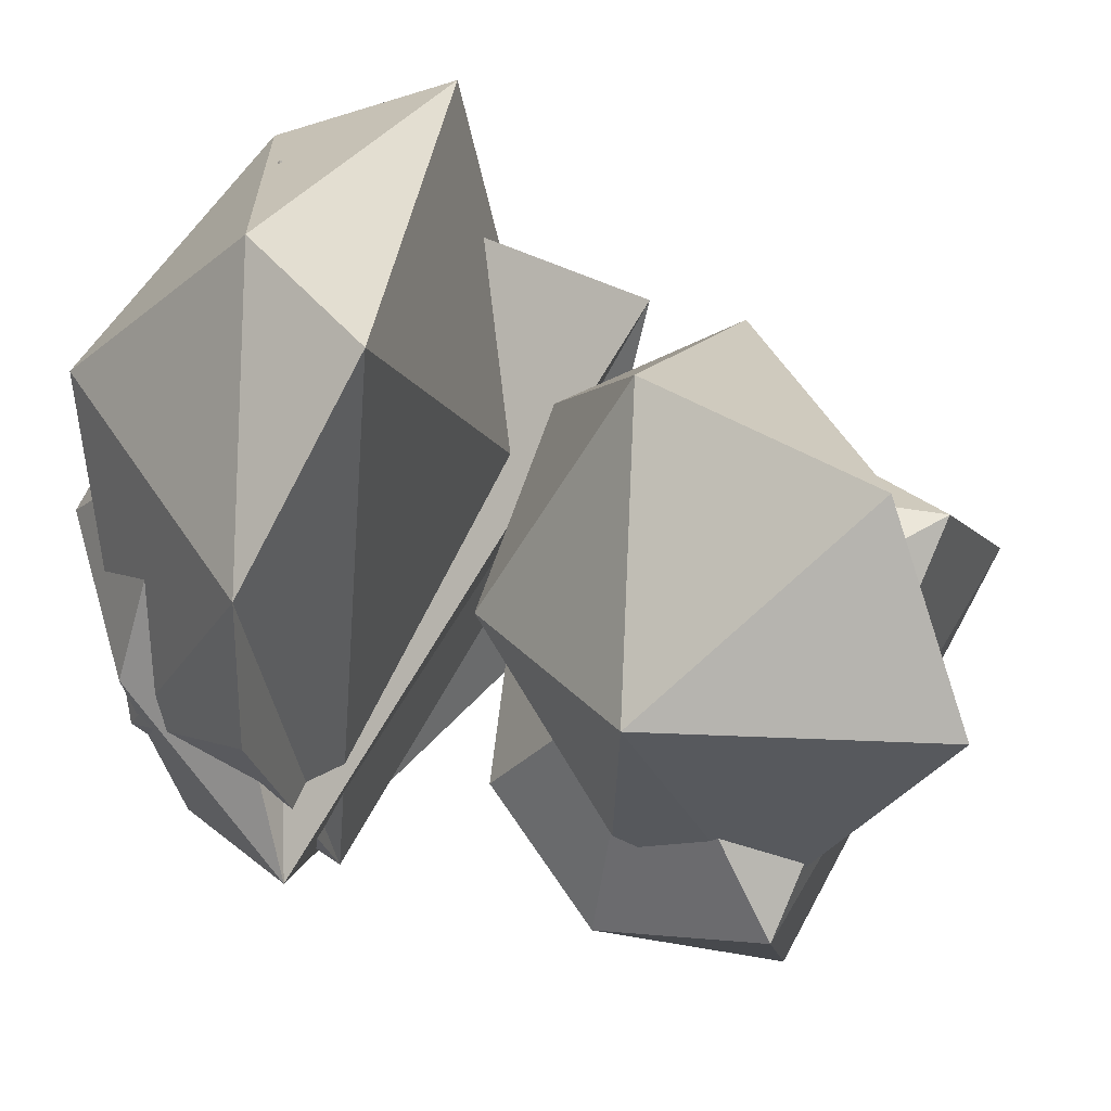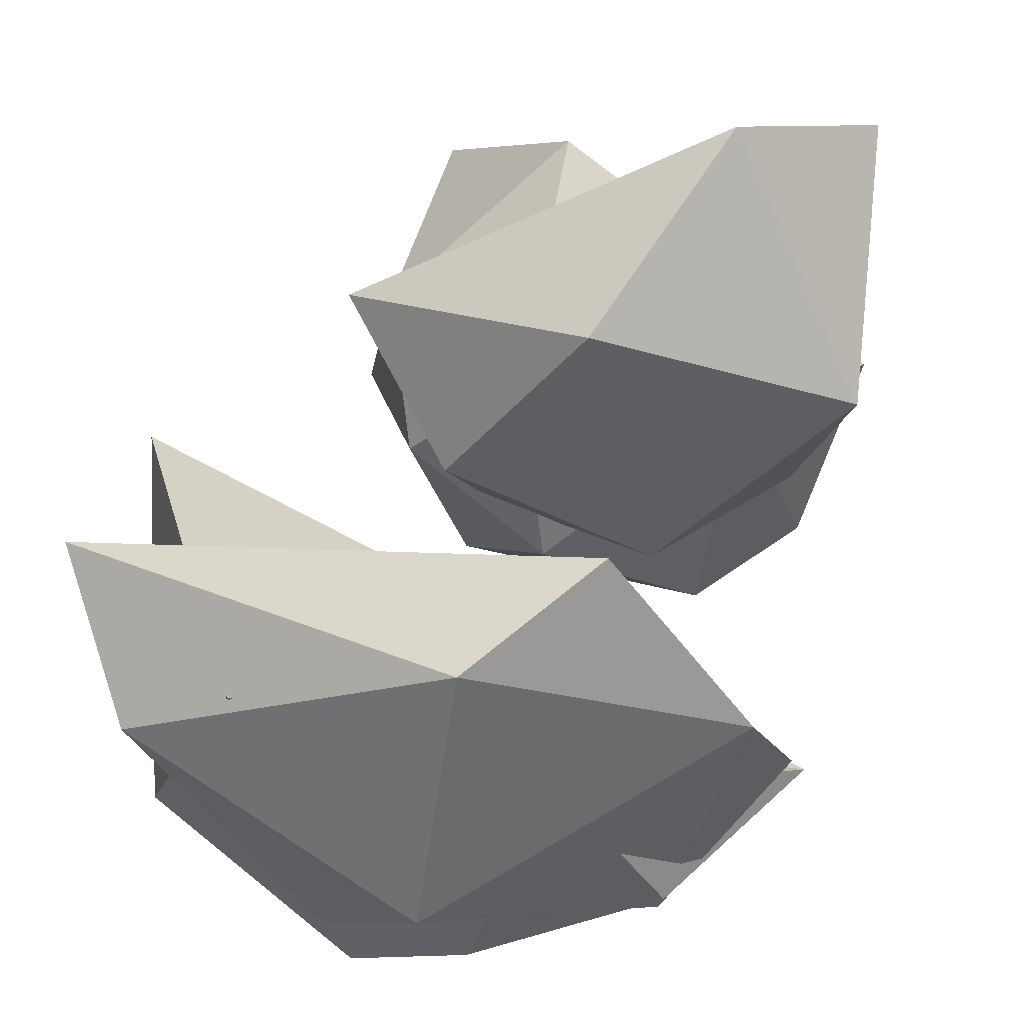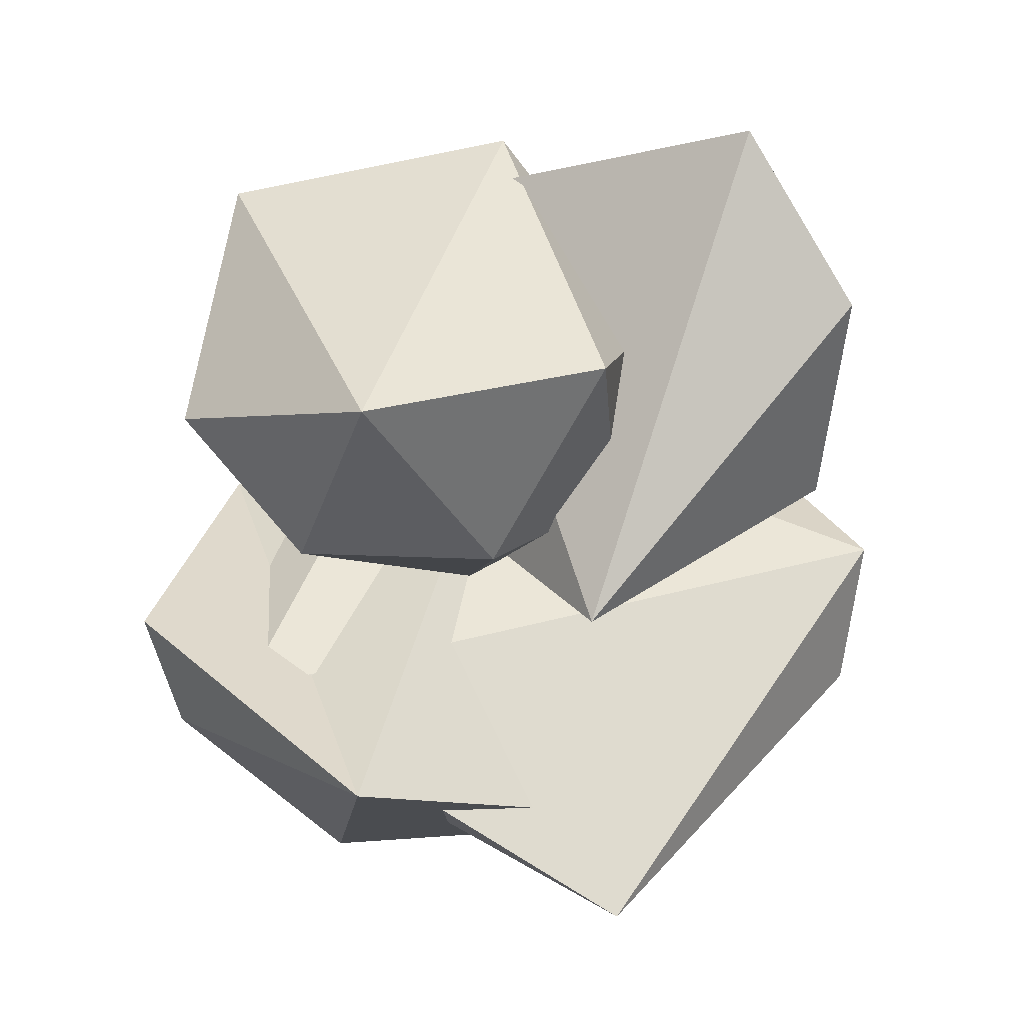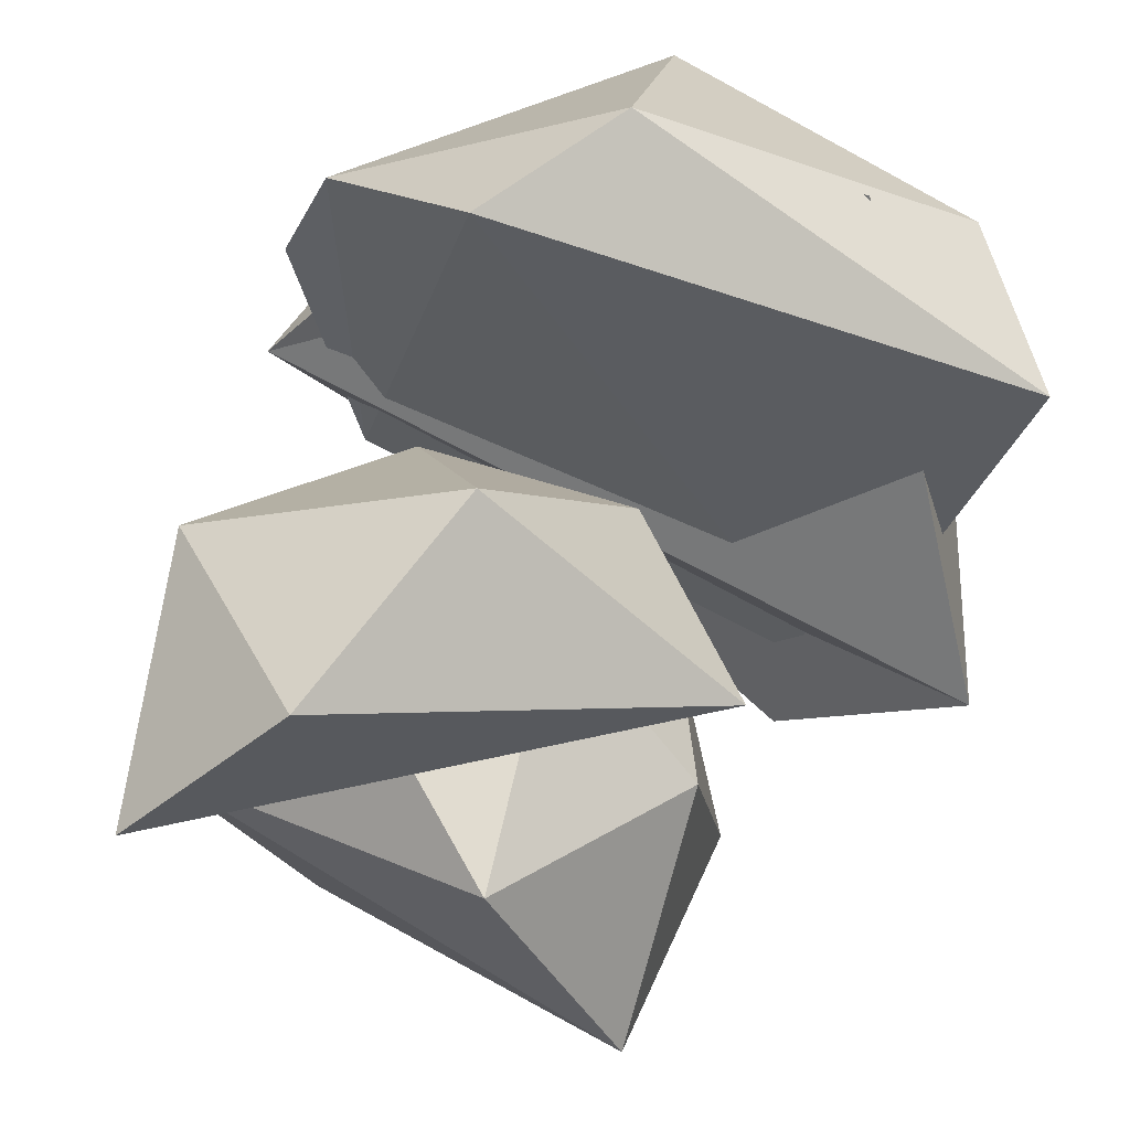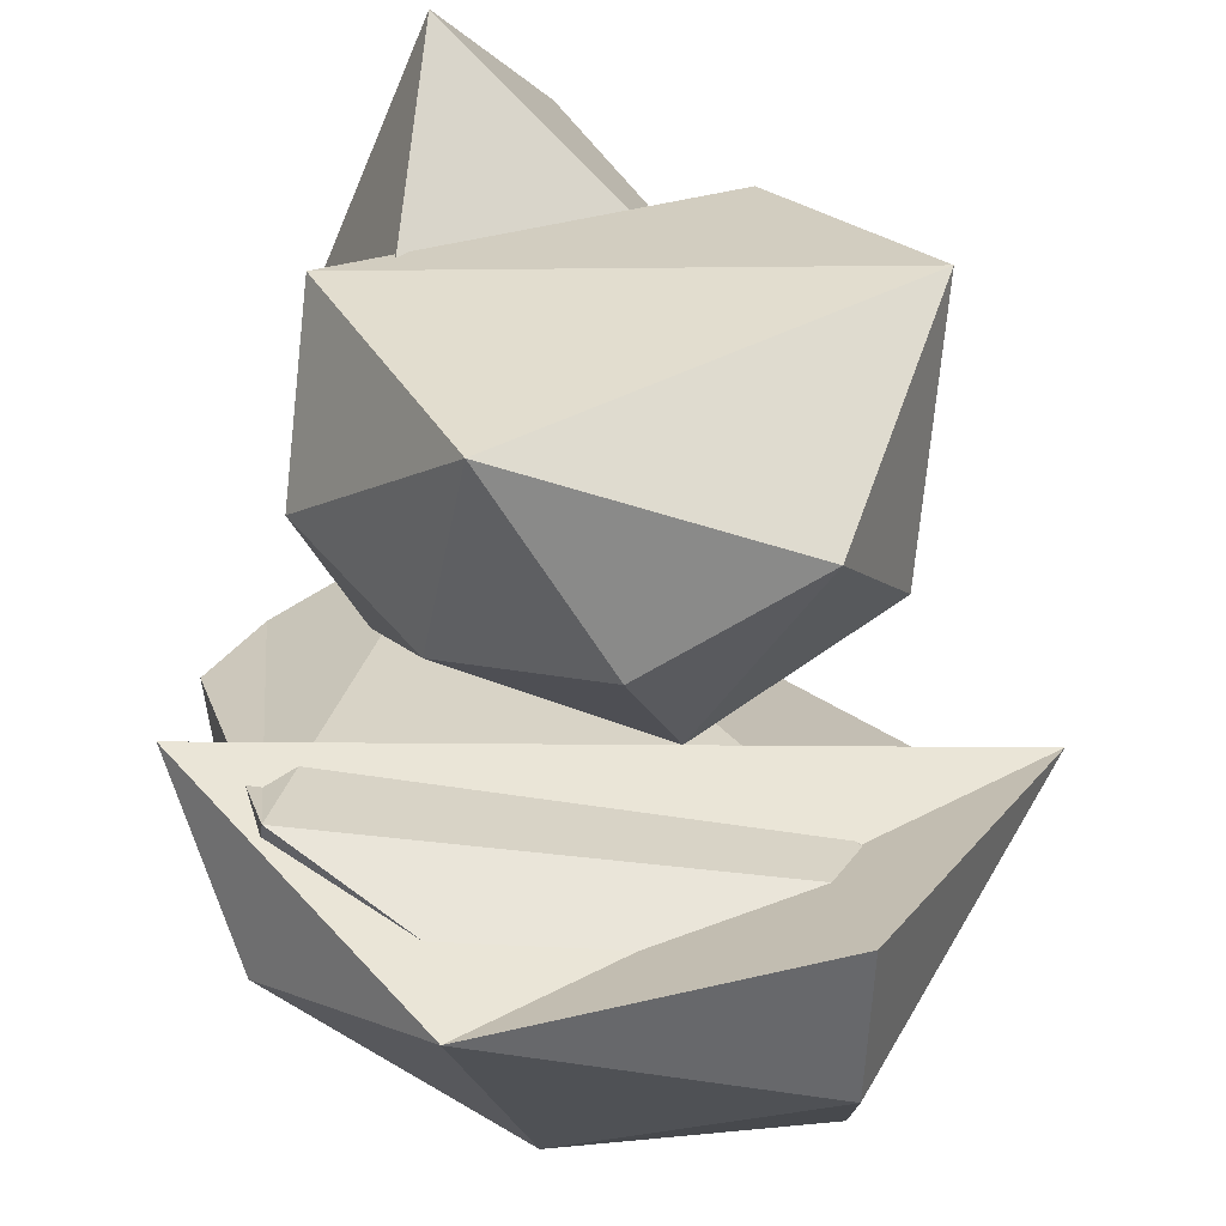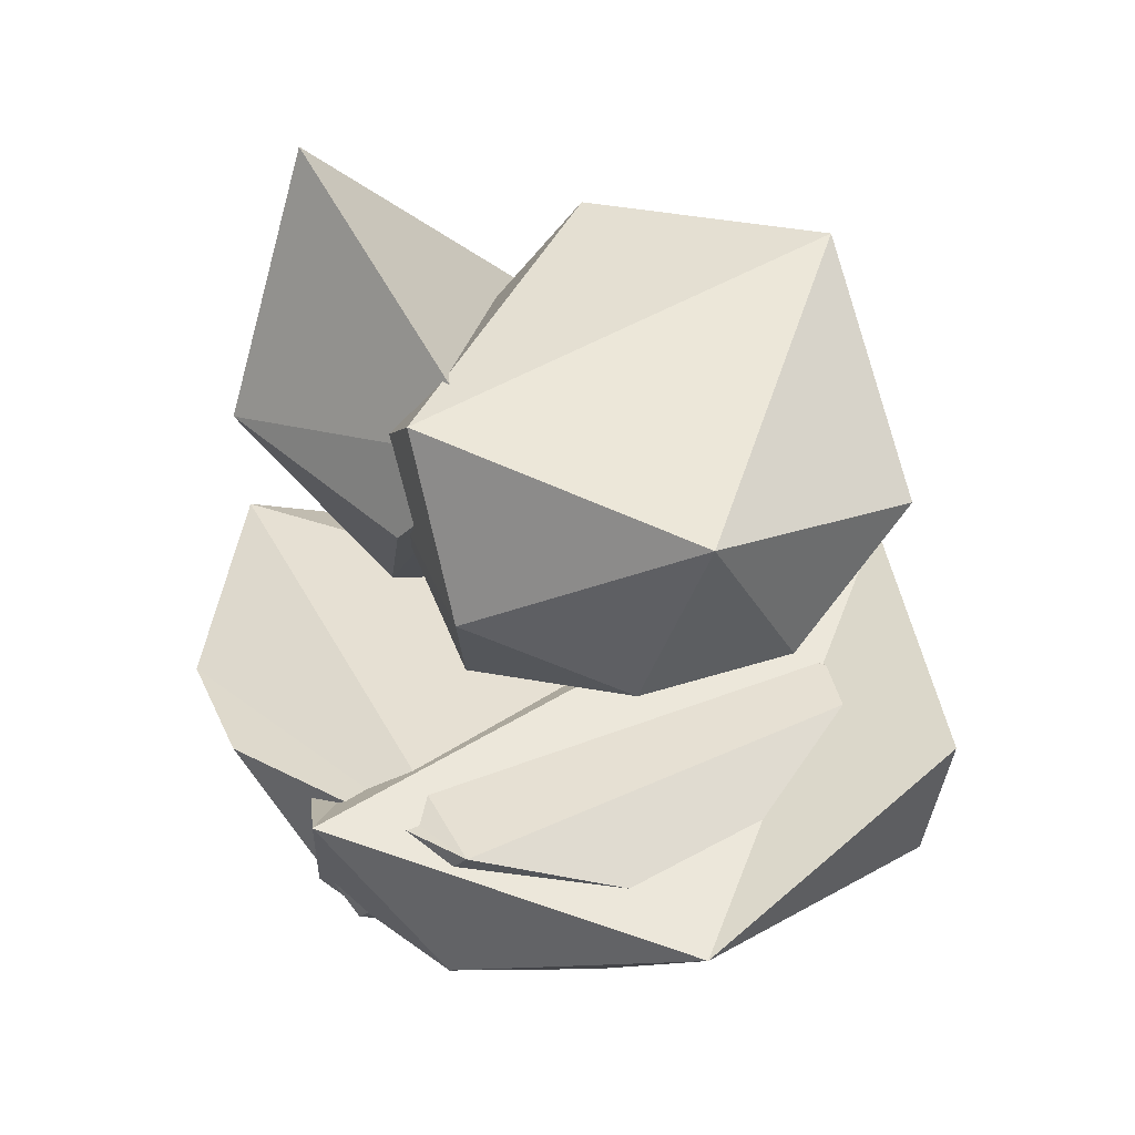
<metadata>
{"format":"obj","ext":"obj","renderer":"f3d","projection":"perspective","resolution":1024,"background":"white","views":[{"elev":53.2,"azim":117.9,"up":"+Z"},{"elev":73.9,"azim":28.6,"up":"+Z"},{"elev":42.7,"azim":-74.8,"up":"+Y"},{"elev":69.3,"azim":-149.6,"up":"+Z"},{"elev":-62.0,"azim":179.9,"up":"+Z"},{"elev":40.5,"azim":142.5,"up":"+Y"}]}
</metadata>
<code>
o upper_right_arm_z_joint__foo.004
v 0.7089 0.5752 0.4961
v 0.11 0.2945 0.8608
v -0.05203 0.1158 -0.1814
v -0.1095 -0.01386 0.3588
v 0.4304 1.236 0.5432
v -0.5414 0.2704 0.3697
v 0.4264 0.06692 0.24
v 0.6174 0.519 -0.09284
v 0.4841 0.8388 -0.3316
v 0.1721 0.9107 0.8938
f 9 8 7
f 9 7 3
f 9 6 5
f 9 3 6
f 5 6 10
f 2 4 7
f 6 2 10
f 7 4 3
f 5 10 1
f 1 10 2
f 6 4 2
f 8 1 7
f 4 6 3
f 7 1 2
f 1 8 9
f 1 9 5
o upper_left_arm_z_joint_foo.000_foo.005
v 0.5388 0.1574 -0.2499
v -0.1053 0.0584 -0.5598
v -0.06465 0.2821 0.3204
v -0.6369 0.9549 -0.215
v 0.6849 0.5061 -0.4267
v -0.2878 0.09825 -0.04453
v 0.3033 0.8522 -0.8931
v 0.6444 0.9338 -0.1997
v 0.01448 0.3685 -0.8671
v 0.3997 0.3622 -0.7519
v -0.5078 0.3996 0.08754
v -0.3932 0.5955 -0.8146
v -0.2657 0.9174 0.3243
v 0.1529 0.01785 -0.0601
v -0.5607 0.338 -0.4387
v 0.4503 0.4926 0.2932
f 17 14 18
f 14 21 23
f 19 12 22
f 12 19 20
f 16 21 25
f 18 15 17
f 11 26 24
f 18 26 15
f 20 11 12
f 18 14 23
f 24 16 12
f 17 15 20
f 17 22 14
f 26 13 24
f 25 14 22
f 25 12 16
f 16 24 13
f 23 21 13
f 25 22 12
f 25 21 14
f 15 11 20
f 13 21 16
f 11 15 26
f 17 20 19
f 17 19 22
f 13 26 23
f 23 26 18
f 11 24 12
o upper_left_leg_z_joint_foo.006
v 0.8453 -0.638 0.03024
v 0.1968 -1.105 -0.3579
v -0.4794 -0.9783 -0.4206
v -0.2326 -0.8036 0.6701
v 0.5321 -0.6129 0.5594
v 1.005 -0.1246 -0.2351
v 0.3695 -0.354 -1.014
v -0.463 -0.5662 -0.9112
v -0.476 -0.1505 -0.9828
v -0.935 -0.1682 -0.1808
v 0.485 -0.9925 0.04253
v 0.8025 -0.5419 -0.5147
f 29 30 36
f 37 31 30
f 32 31 27
f 34 28 29
f 28 33 38
f 28 38 37
f 33 32 38
f 34 29 36
f 36 35 34
f 35 33 34
f 37 30 28
f 38 32 27
f 38 27 37
f 35 36 33
f 30 29 28
f 28 34 33
f 32 36 30
f 32 30 31
f 32 33 36
f 37 27 31
o upper_right_leg_z_joint__foo.007
v -0.7872 -0.6418 0.5251
v 0.246 -0.5718 0.9875
v 0.2816 -0.3385 -0.8436
v 0.4097 -0.1809 0.9978
v 0.8537 -0.2713 0.5827
v -0.4466 -0.9633 0.4846
v 0.3761 -1.022 0.4249
v 0.966 -0.2169 0.2081
v -0.3144 -0.6826 -0.6747
v -0.58 -0.2362 -0.6414
v 0.09646 -1.066 -0.2734
v 0.8383 -0.6344 -0.1526
v 0.7528 -0.144 -0.5382
f 43 42 40
f 40 39 44
f 41 50 49
f 45 44 49
f 44 39 47
f 42 43 51
f 42 48 39
f 42 39 40
f 42 51 48
f 48 41 47
f 50 51 46
f 43 46 51
f 50 45 49
f 45 43 40
f 48 47 39
f 50 43 45
f 51 50 41
f 47 41 49
f 44 45 40
f 46 43 50
f 48 51 41
f 44 47 49

</code>
